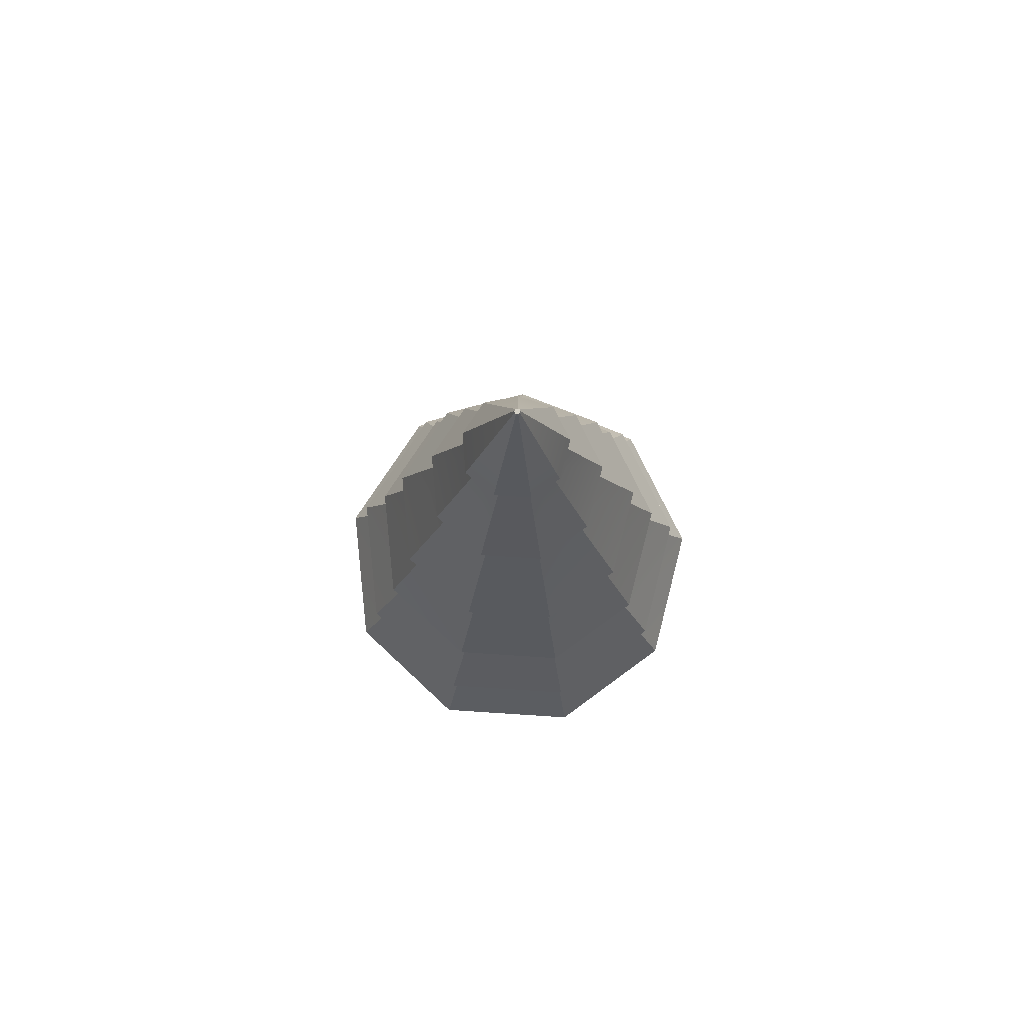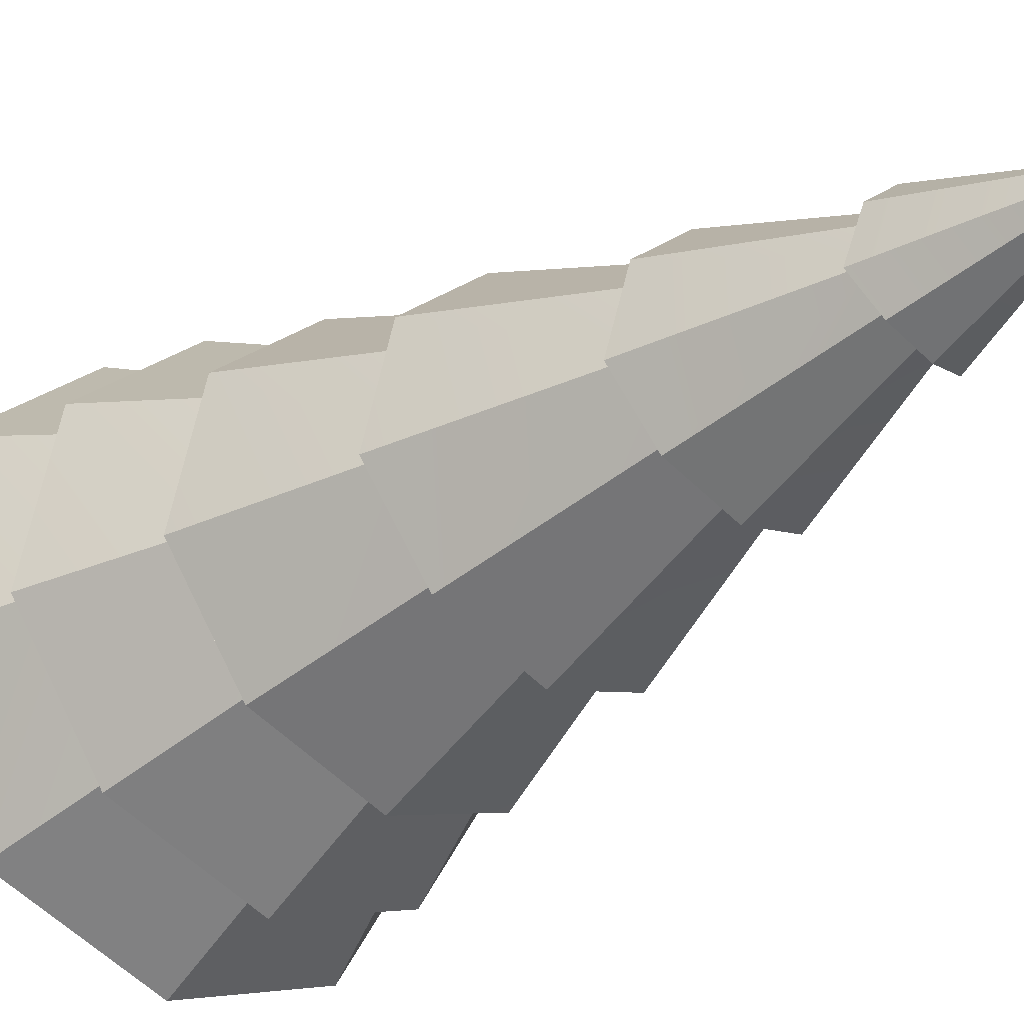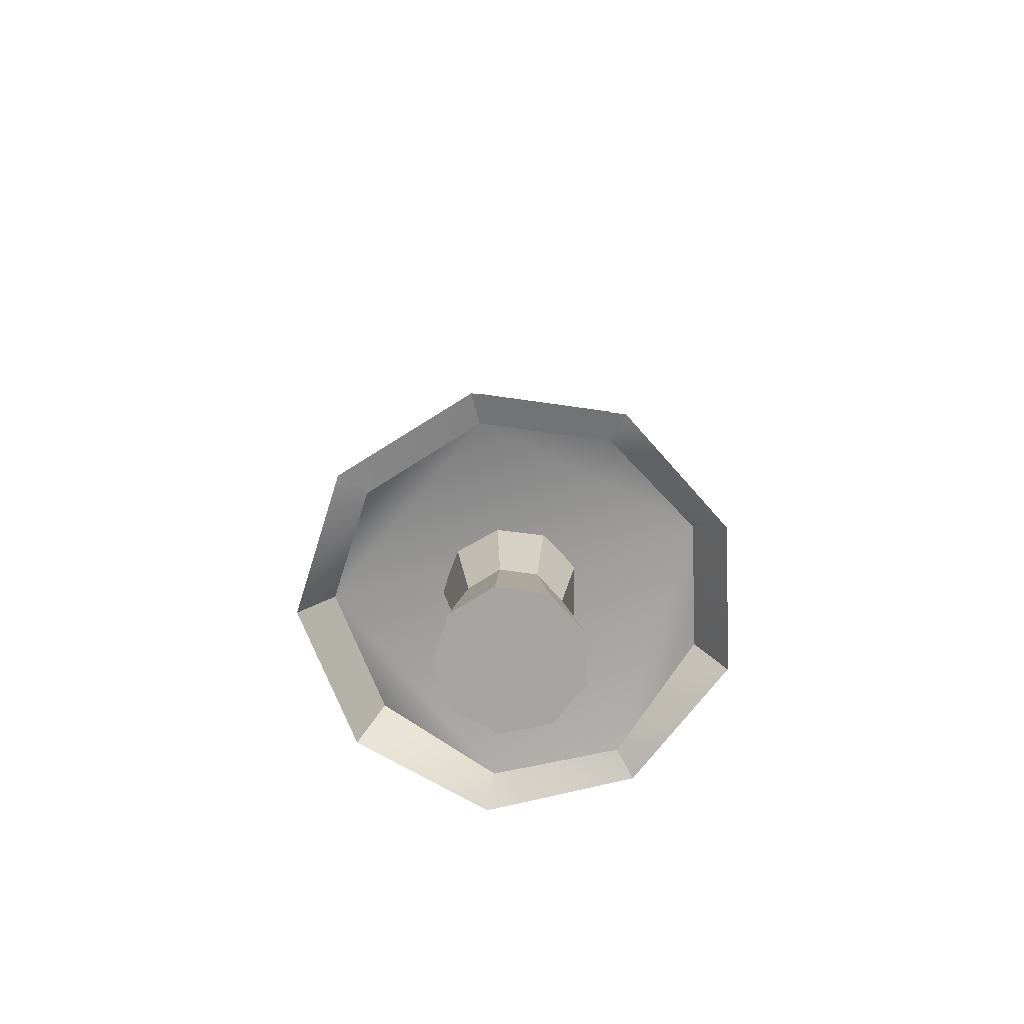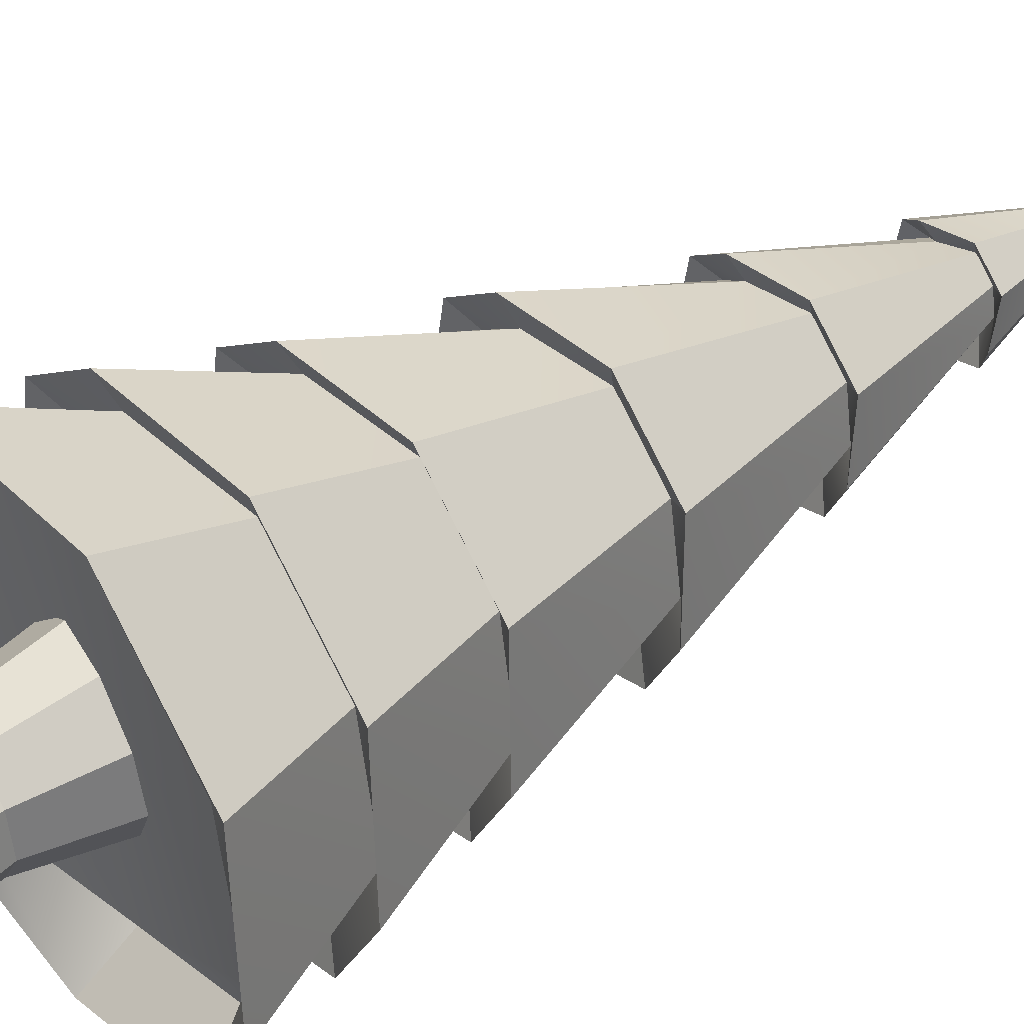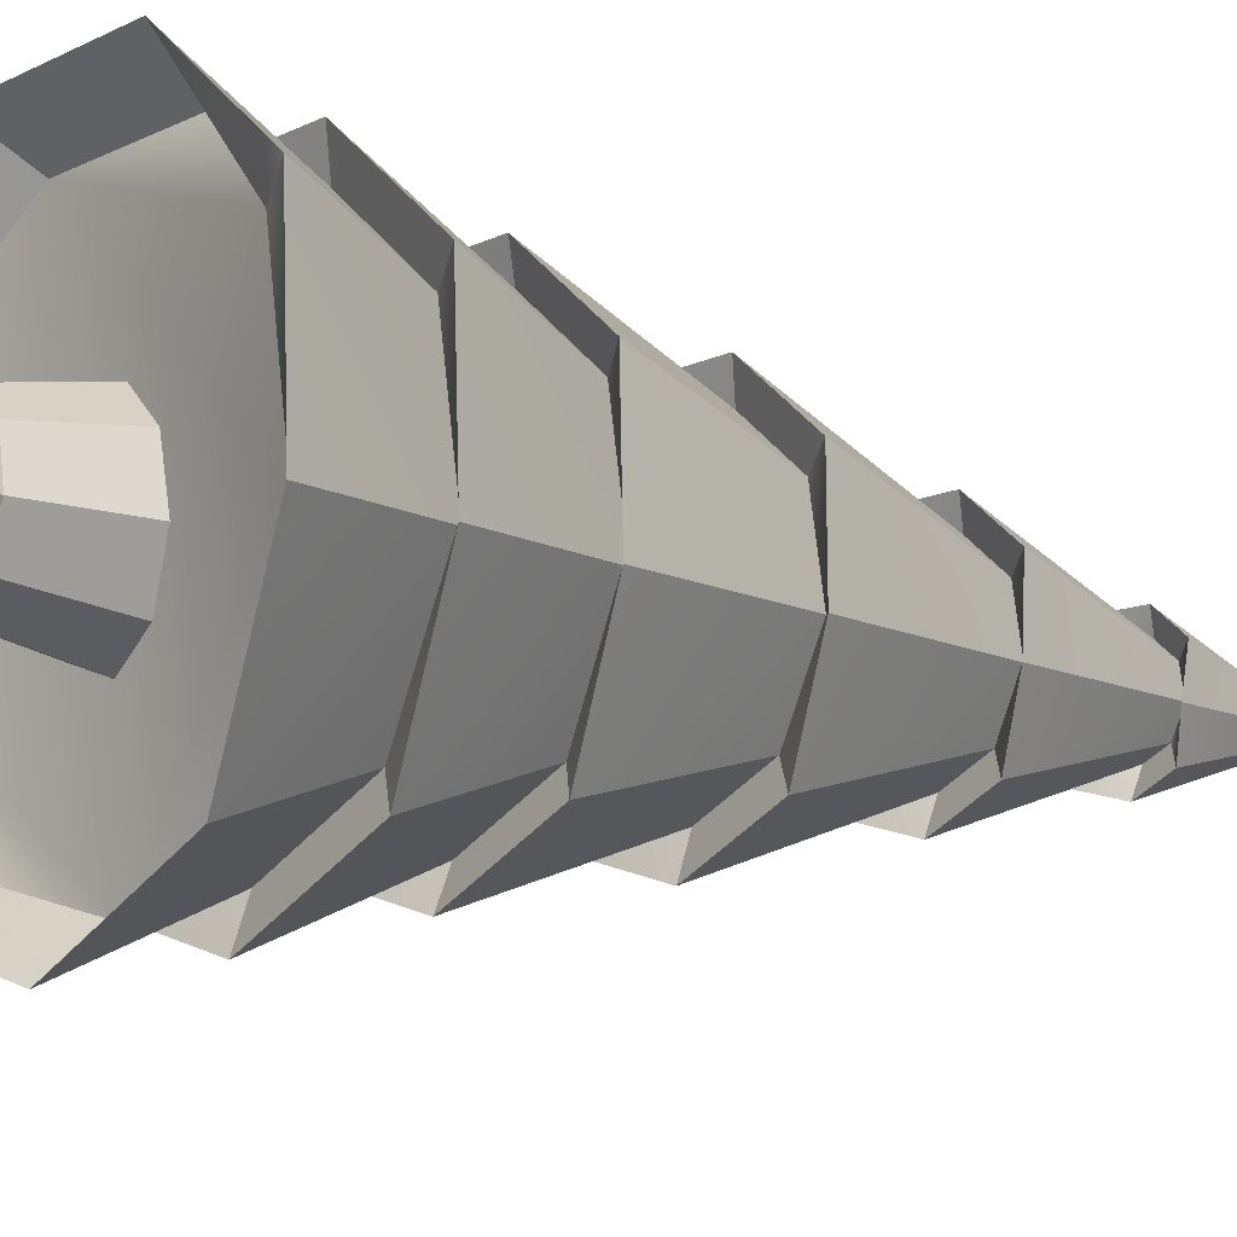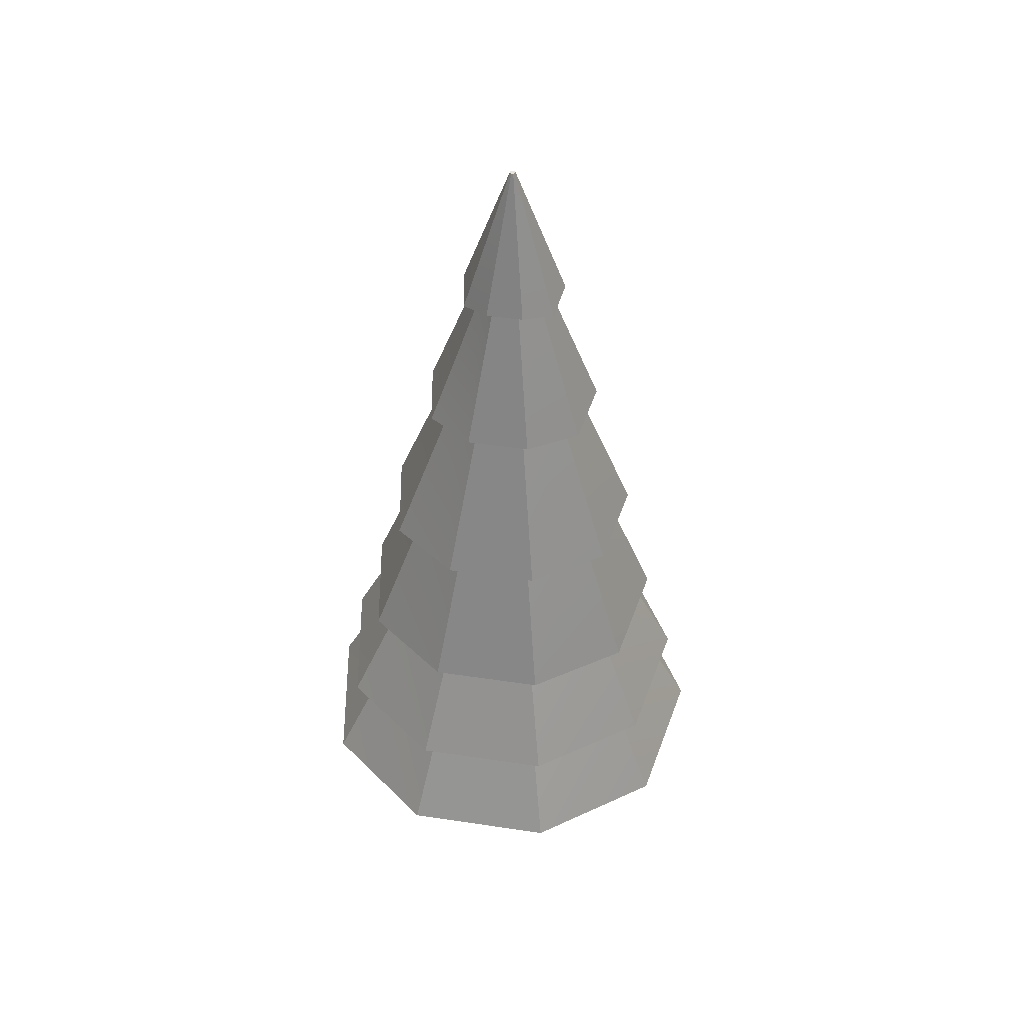
<metadata>
{"format":"obj","ext":"obj","renderer":"f3d","projection":"perspective","resolution":1024,"background":"white","views":[{"elev":79.6,"azim":-76.3,"up":"+Y"},{"elev":-28.5,"azim":138.6,"up":"+Z"},{"elev":-73.4,"azim":-88.0,"up":"+Y"},{"elev":43.9,"azim":53.3,"up":"+Z"},{"elev":-13.6,"azim":52.6,"up":"+Z"},{"elev":45.9,"azim":49.8,"up":"+Y"}]}
</metadata>
<code>
o Cylinder
v 0.01917 3.227 0.02269
v 0.1998 2.466 -0.187
v 0.01567 2.466 -0.254
v 0.03384 3.227 0.035
v 0.2922 2.403 -0.02341
v 0.2638 2.466 0.1758
v 0.03207 3.227 0.04504
v 0.1137 2.466 0.3018
v 0.01407 3.227 0.05159
v -0.08793 2.403 0.2956
v -0.2325 2.466 0.1758
v 0.004492 3.227 0.035
v -0.2665 2.466 -0.01722
v 0.02426 3.227 0.05159
v 0.009589 3.227 0.02617
v -0.1741 2.403 -0.1931
v -0.3531 -0.8728 0.9941
v -0.00544 -0.8094 -0.9394
v 0.9794 -1.004 -0.1131
v -1.162 -1.055 -0.1502
v -0.5696 -0.5167 -0.618
v -0.7667 -1.118 -0.8515
v -0.006855 -1.055 -1.12
v -1.023 -1.055 0.6403
v -0.8629 -0.4534 -0.09412
v -0.3068 -0.5167 0.8726
v -0.4138 -1.118 1.15
v 0.3945 -1.055 1.156
v 1.009 -1.055 0.6403
v 0.2966 -0.4534 0.8788
v 0.8584 -0.4534 -0.09412
v 1.143 -1.118 -0.1564
v 0.7474 -1.055 -0.8453
v -0.00229 -0.4534 -0.8163
v -0.4706 1.693 -0.04772
v -0.1068 2.453 -0.1032
v -0.3091 1.63 -0.3435
v 0.01073 1.693 -0.4516
v -0.4126 1.693 0.2816
v -0.163 2.516 0.01007
v -0.05241 2.453 0.2051
v -0.1621 1.63 0.4903
v 0.1779 1.693 0.4965
v 0.434 1.693 0.2816
v 0.07684 2.516 0.2113
v 0.193 2.516 0.01007
v 0.4865 1.63 -0.05391
v 0.3249 1.693 -0.3373
v 0.01502 2.516 -0.1393
v 0.01053 1.745 -0.3151
v 0.4638 0.8427 -0.5042
v 0.005286 0.8427 -0.671
v 0.3658 1.745 -0.01698
v 0.7021 0.7794 -0.08782
v 0.623 0.8427 0.3989
v 0.1339 1.745 0.3846
v 0.2492 0.8427 0.7125
v -0.1185 1.682 0.3784
v -0.2443 0.7794 0.7063
v -0.6124 0.8427 0.3989
v -0.3447 1.745 -0.01698
v -0.6972 0.8427 -0.08162
v -0.2269 1.682 -0.2369
v -0.4588 0.7794 -0.5104
v -0.8642 0.07884 -0.1057
v -0.3595 0.8314 -0.3843
v -0.5696 0.01552 -0.632
v 0.000399 0.07884 -0.8312
v -0.76 0.07884 0.4858
v -0.5452 0.8948 -0.04683
v -0.1913 0.8314 0.5696
v -0.3055 0.01552 0.8656
v 0.3007 0.07884 0.8718
v 0.7608 0.07884 0.4858
v 0.1968 0.8948 0.5758
v 0.5563 0.8948 -0.04683
v 0.8594 0.01552 -0.1119
v 0.5648 0.07884 -0.6258
v 0.005569 0.8948 -0.509
v 0.001149 0.1365 -0.6818
v 0.6699 -0.5129 -0.7521
v -0.003388 -0.5129 -0.9971
v 0.7262 0.1365 -0.07343
v 1.023 -0.5763 -0.1377
v 0.9038 -0.5129 0.5741
v 0.253 0.1365 0.7462
v 0.3549 -0.5129 1.035
v -0.2563 0.07319 0.7401
v -0.3673 -0.5763 1.028
v -0.9105 -0.5129 0.5741
v -0.7239 0.1365 -0.07343
v -1.035 -0.5129 -0.1315
v -0.4777 0.07319 -0.5158
v -0.6823 -0.5763 -0.7583
v -0.1415 2.516 0.1318
v 0.1716 2.516 0.1318
v 0.1312 2.516 -0.09701
v 0.2424 1.745 -0.2307
v 0.3229 1.745 0.226
v -0.3019 1.745 0.226
v -0.4788 0.8948 0.3299
v 0.4899 0.8948 0.3299
v 0.3651 0.8948 -0.3781
v 0.4744 0.1365 -0.5096
v 0.6387 0.1365 0.4225
v -0.6364 0.1365 0.4225
v -0.7591 -0.4534 0.4946
v 0.7545 -0.4534 0.4946
v 0.5595 -0.4534 -0.6118
v 0.6373 -0.8094 -0.7055
v 0.8606 -1.004 0.5606
v 0.3366 -0.8094 1
v -0.8715 -1.004 0.5606
v -0.9902 -1.004 -0.1131
v -0.6538 -1.067 -0.7117
v 0.02874 3.227 0.02617
v 0.006262 3.227 0.04504
v -0.01889 -0.7202 -0.373
v 0.1613 -1.314 -0.1989
v -0.01889 -1.314 -0.2644
v 0.2311 -0.7202 -0.2821
v 0.2571 -1.314 -0.03285
v 0.3179 -0.7202 0.2102
v 0.2238 -1.314 0.1559
v 0.1141 -0.7202 0.3812
v 0.07697 -1.314 0.2792
v -0.1519 -0.7202 0.3812
v -0.1147 -1.314 0.2792
v -0.3556 -0.7202 0.2102
v -0.2616 -1.314 0.1559
v -0.2949 -1.314 -0.03285
v -0.199 -1.314 -0.1989
v -0.2688 -0.7202 -0.2821
v 0.2311 -1.896 -0.2821
v 0.3179 -1.896 0.2102
v -0.1519 -1.896 0.3812
v -0.2688 -1.896 -0.2821
v -0.4018 -1.896 -0.05171
v -0.01889 -1.896 -0.373
v -0.3556 -1.896 0.2102
v 0.1141 -1.896 0.3812
v 0.3641 -1.896 -0.05171
v 0.3641 -0.7202 -0.05171
v -0.4018 -0.7202 -0.05171
f 1 2 3
f 2 4 5
f 4 6 5
f 7 8 6
f 8 9 10
f 9 11 10
f 11 12 13
f 14 7 1
f 15 3 16
f 13 15 16
f 17 18 19
f 20 21 22
f 21 23 22
f 24 25 20
f 26 24 27
f 28 26 27
f 29 30 28
f 31 29 32
f 33 31 32
f 34 33 23
f 35 36 37
f 36 38 37
f 39 40 35
f 41 39 42
f 43 41 42
f 44 45 43
f 46 44 47
f 48 46 47
f 49 48 38
f 50 51 52
f 51 53 54
f 53 55 54
f 55 56 57
f 57 58 59
f 58 60 59
f 60 61 62
f 63 52 64
f 62 63 64
f 65 66 67
f 66 68 67
f 69 70 65
f 71 69 72
f 73 71 72
f 74 75 73
f 76 74 77
f 78 76 77
f 79 78 68
f 80 81 82
f 81 83 84
f 83 85 84
f 85 86 87
f 87 88 89
f 88 90 89
f 90 91 92
f 93 82 94
f 92 93 94
f 13 36 40
f 36 3 49
f 11 40 95
f 41 11 95
f 8 41 45
f 96 8 45
f 46 6 96
f 2 46 97
f 49 2 97
f 50 48 98
f 98 47 53
f 53 44 99
f 99 43 56
f 43 58 56
f 58 39 100
f 39 61 100
f 63 38 50
f 35 63 61
f 62 66 70
f 66 52 79
f 60 70 101
f 71 60 101
f 57 71 75
f 102 57 75
f 76 55 102
f 103 54 76
f 79 51 103
f 80 78 104
f 104 77 83
f 83 74 105
f 105 73 86
f 73 88 86
f 88 69 106
f 69 91 106
f 93 68 80
f 65 93 91
f 92 21 25
f 21 82 34
f 90 25 107
f 26 90 107
f 87 26 30
f 108 87 30
f 31 85 108
f 109 84 31
f 34 81 109
f 18 33 110
f 33 19 110
f 19 29 111
f 111 28 112
f 28 17 112
f 27 113 17
f 24 114 113
f 115 23 18
f 20 115 114
f 1 116 2
f 2 116 4
f 4 7 6
f 7 14 8
f 8 14 9
f 9 117 11
f 11 117 12
f 4 116 7
f 116 1 7
f 1 15 9
f 15 12 9
f 12 117 9
f 9 14 1
f 15 1 3
f 13 12 15
f 115 18 114
f 18 110 19
f 114 18 17
f 19 111 17
f 111 112 17
f 17 113 114
f 20 25 21
f 21 34 23
f 24 107 25
f 26 107 24
f 28 30 26
f 29 108 30
f 31 108 29
f 33 109 31
f 34 109 33
f 35 40 36
f 36 49 38
f 39 95 40
f 41 95 39
f 43 45 41
f 44 96 45
f 46 96 44
f 48 97 46
f 49 97 48
f 50 98 51
f 51 98 53
f 53 99 55
f 55 99 56
f 57 56 58
f 58 100 60
f 60 100 61
f 63 50 52
f 62 61 63
f 65 70 66
f 66 79 68
f 69 101 70
f 71 101 69
f 73 75 71
f 74 102 75
f 76 102 74
f 78 103 76
f 79 103 78
f 80 104 81
f 81 104 83
f 83 105 85
f 85 105 86
f 87 86 88
f 88 106 90
f 90 106 91
f 93 80 82
f 92 91 93
f 13 16 36
f 36 16 3
f 11 13 40
f 41 10 11
f 8 10 41
f 96 6 8
f 46 5 6
f 2 5 46
f 49 3 2
f 50 38 48
f 98 48 47
f 53 47 44
f 99 44 43
f 43 42 58
f 58 42 39
f 39 35 61
f 63 37 38
f 35 37 63
f 62 64 66
f 66 64 52
f 60 62 70
f 71 59 60
f 57 59 71
f 102 55 57
f 76 54 55
f 103 51 54
f 79 52 51
f 80 68 78
f 104 78 77
f 83 77 74
f 105 74 73
f 73 72 88
f 88 72 69
f 69 65 91
f 93 67 68
f 65 67 93
f 92 94 21
f 21 94 82
f 90 92 25
f 26 89 90
f 87 89 26
f 108 85 87
f 31 84 85
f 109 81 84
f 34 82 81
f 18 23 33
f 33 32 19
f 19 32 29
f 111 29 28
f 28 27 17
f 27 24 113
f 24 20 114
f 115 22 23
f 20 22 115
f 118 119 120
f 121 122 119
f 122 123 124
f 124 125 126
f 126 127 128
f 128 129 130
f 129 131 130
f 118 127 123
f 132 118 120
f 131 133 132
f 134 135 136
f 131 137 138
f 132 139 137
f 140 131 138
f 128 140 136
f 126 136 141
f 124 141 135
f 122 135 142
f 134 122 142
f 139 119 134
f 118 121 119
f 121 143 122
f 122 143 123
f 124 123 125
f 126 125 127
f 128 127 129
f 129 144 131
f 143 121 123
f 121 118 123
f 118 133 144
f 144 129 118
f 129 127 118
f 127 125 123
f 132 133 118
f 131 144 133
f 137 139 138
f 139 134 138
f 134 142 135
f 135 141 136
f 136 140 134
f 140 138 134
f 131 132 137
f 132 120 139
f 140 130 131
f 128 130 140
f 126 128 136
f 124 126 141
f 122 124 135
f 134 119 122
f 139 120 119

</code>
